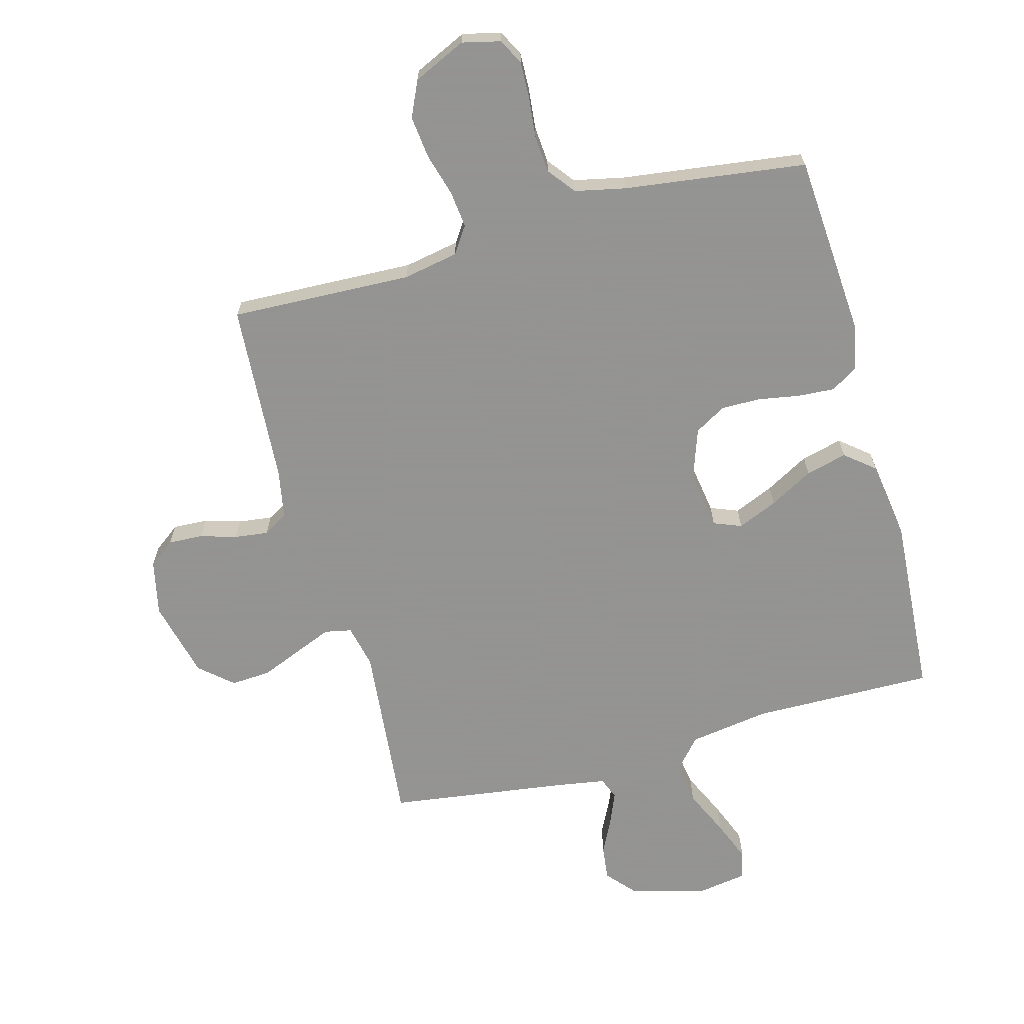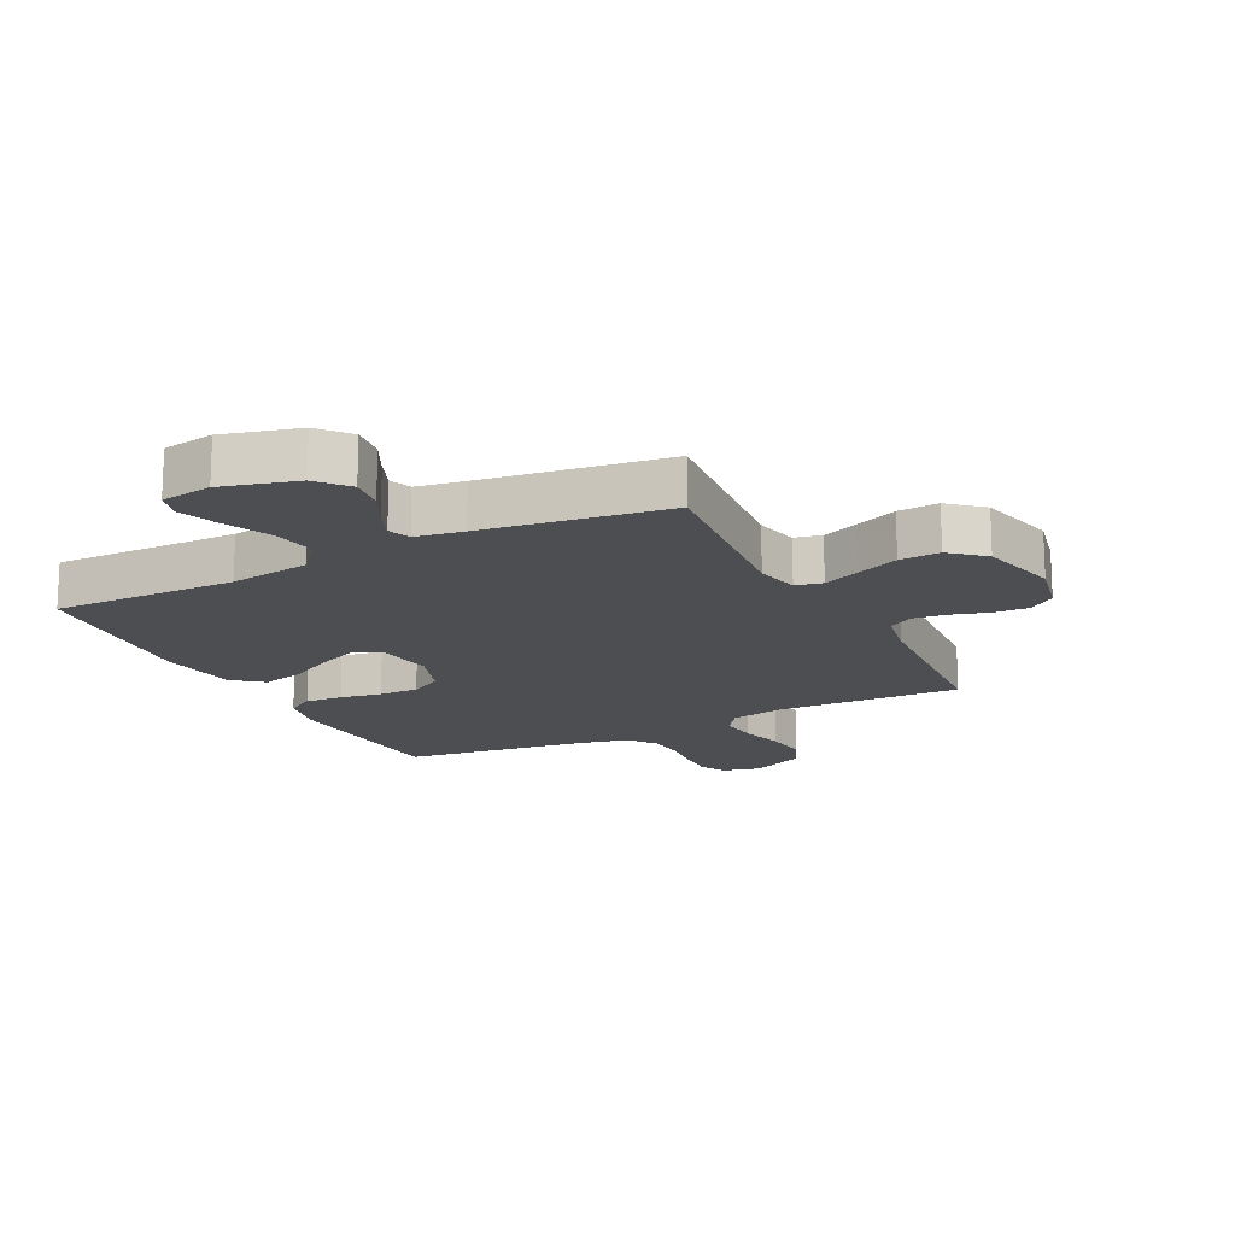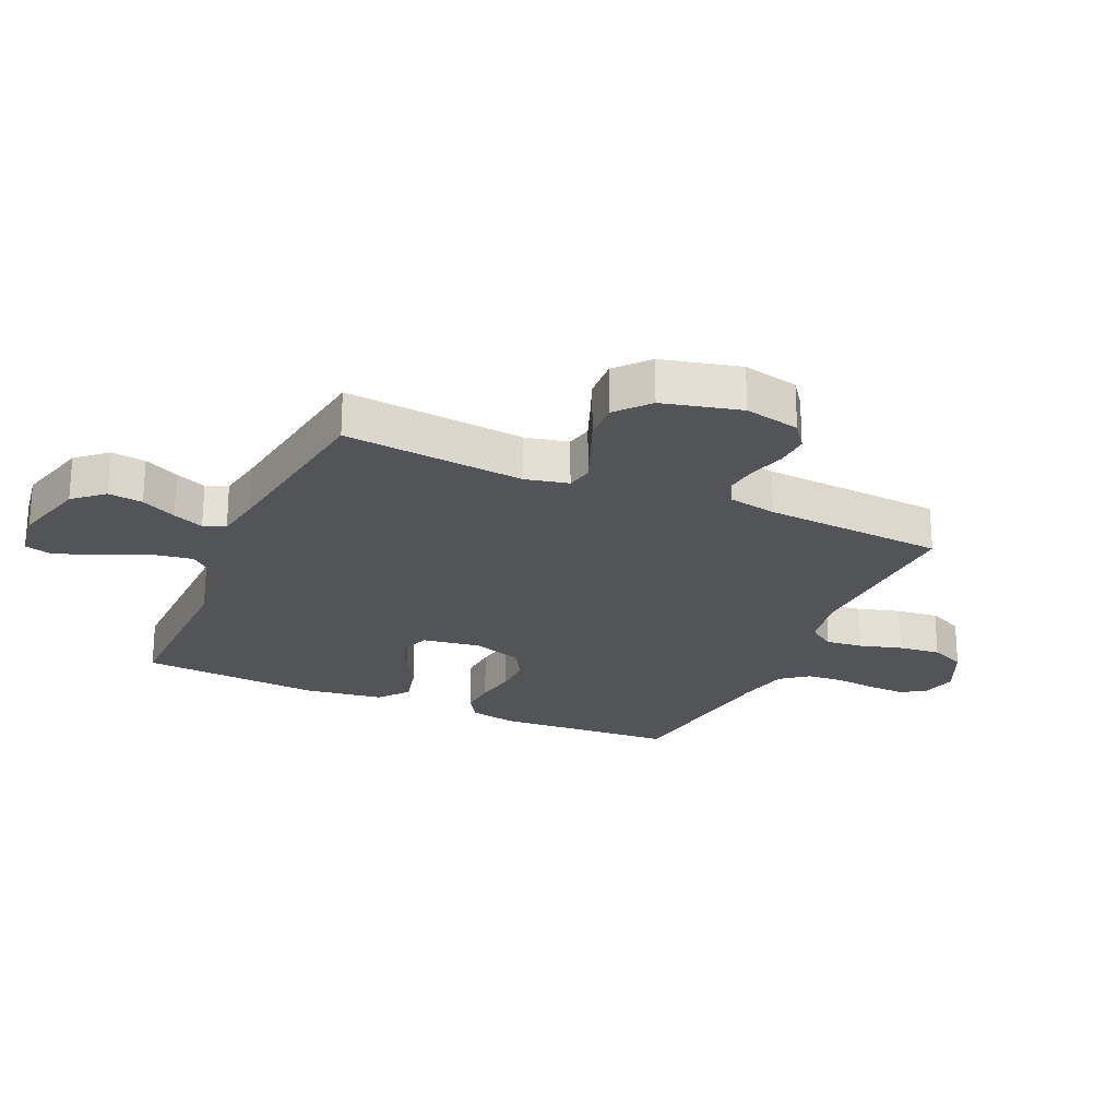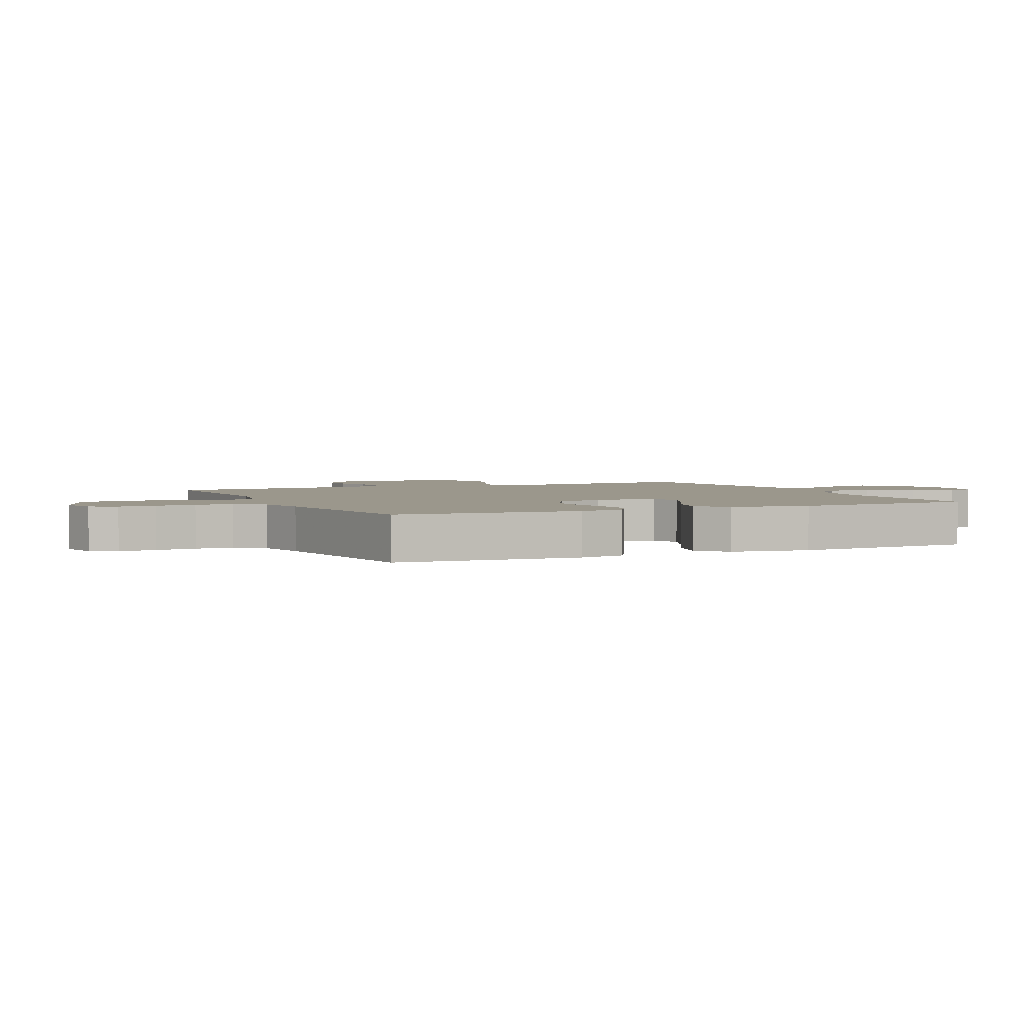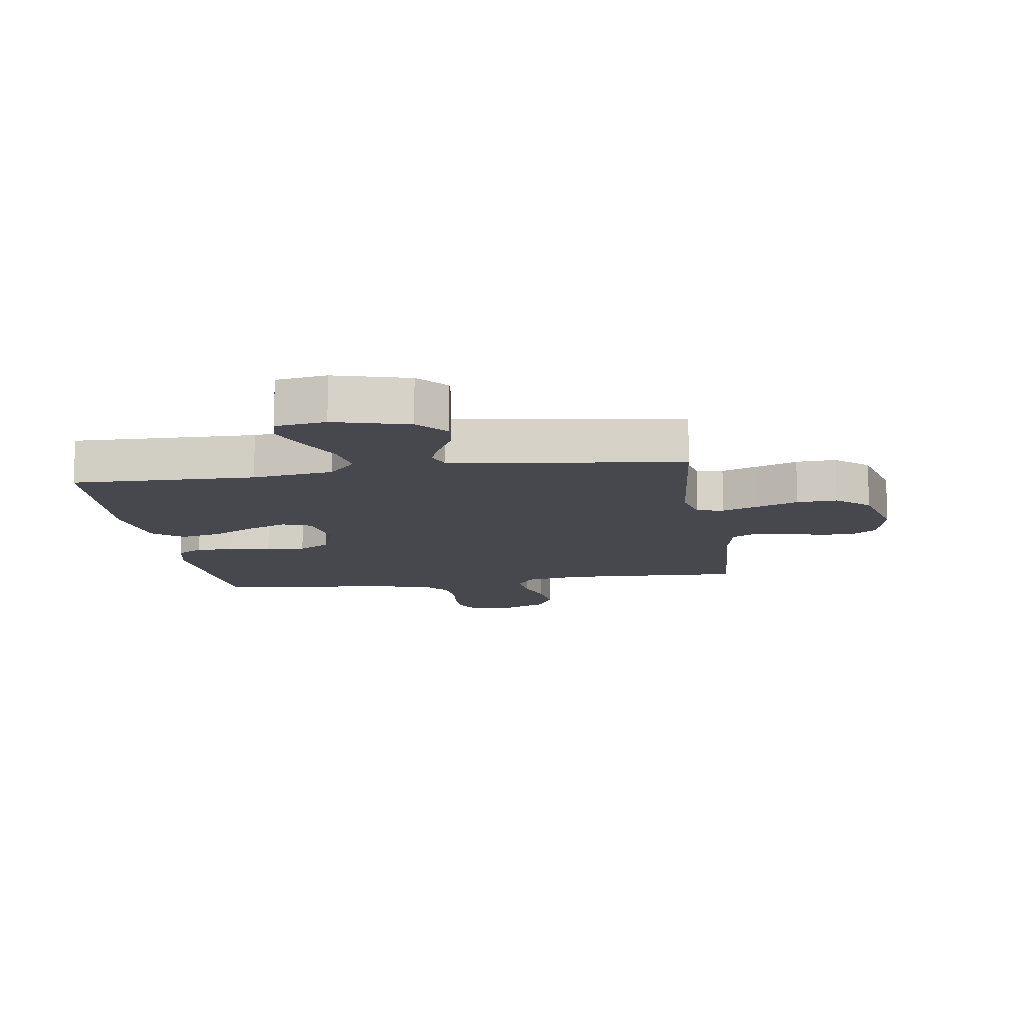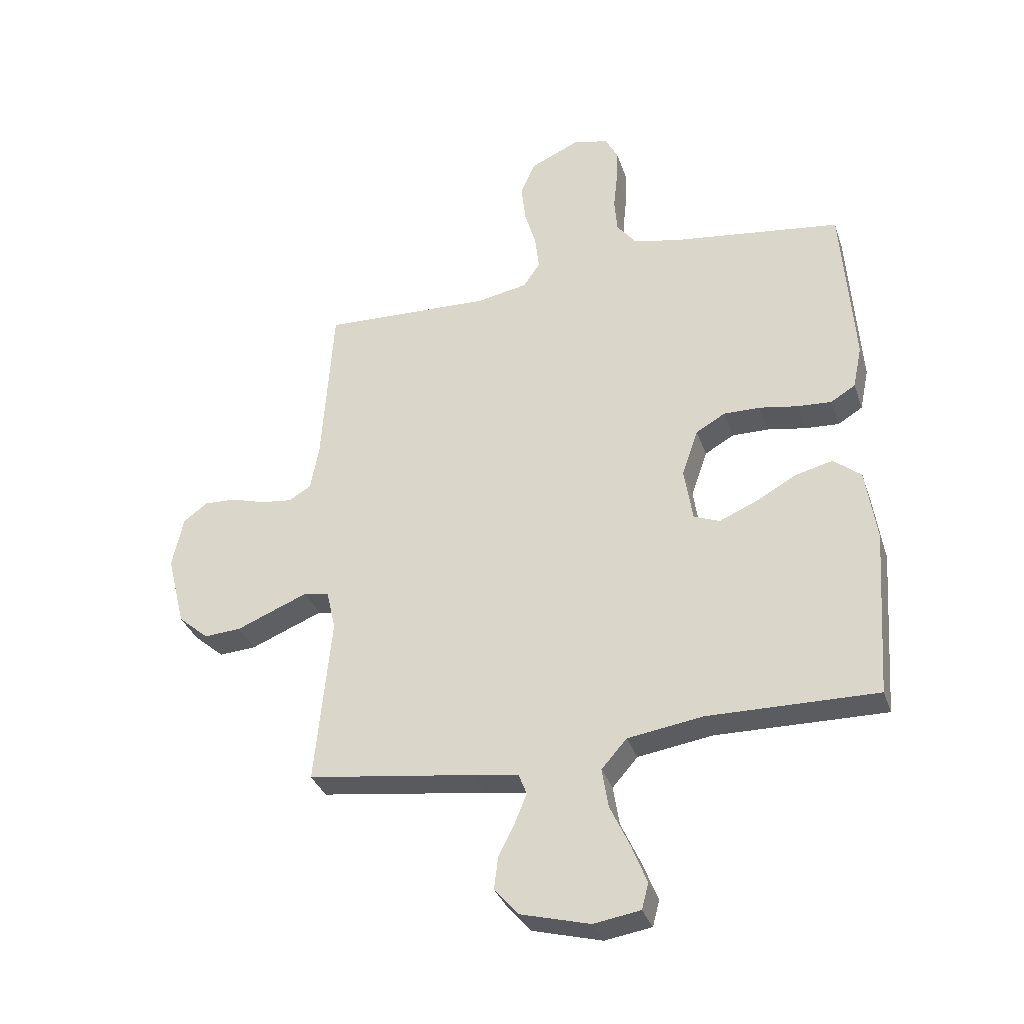
<metadata>
{"format":"obj","ext":"obj","renderer":"f3d","projection":"perspective","resolution":1024,"background":"white","views":[{"elev":-66.9,"azim":15.3,"up":"+Y"},{"elev":-16.6,"azim":-153.2,"up":"+Y"},{"elev":-23.5,"azim":-114.1,"up":"+Y"},{"elev":2.8,"azim":65.0,"up":"+Y"},{"elev":-11.7,"azim":-171.5,"up":"+Y"},{"elev":-33.8,"azim":17.5,"up":"+Z"}]}
</metadata>
<code>
v -0.5 0.07 0.5
v -0.2 0.07 0.488
v -0.109 0.07 0.505
v -0.079 0.07 0.549
v -0.086 0.07 0.61
v -0.106 0.07 0.68
v -0.114 0.07 0.75
v -0.087 0.07 0.809
v 0 0.07 0.849
v 0.063 0.07 0.834
v 0.085 0.07 0.792
v 0.083 0.07 0.731
v 0.076 0.07 0.664
v 0.081 0.07 0.603
v 0.116 0.07 0.558
v 0.2 0.07 0.54
v 0.5 0.07 0.5
v 0.521 0.07 0.2
v 0.505 0.07 0.123
v 0.461 0.07 0.096
v 0.4 0.07 0.1
v 0.332 0.07 0.112
v 0.267 0.07 0.113
v 0.215 0.07 0.083
v 0.186 0.07 0
v 0.201 0.07 -0.097
v 0.247 0.07 -0.115
v 0.313 0.07 -0.087
v 0.385 0.07 -0.047
v 0.453 0.07 -0.03
v 0.502 0.07 -0.07
v 0.521 0.07 -0.2
v 0.5 0.07 -0.5
v 0.2 0.07 -0.495
v 0.067 0.07 -0.515
v 0.022 0.07 -0.566
v 0.033 0.07 -0.636
v 0.068 0.07 -0.712
v 0.095 0.07 -0.78
v 0.083 0.07 -0.826
v 0 0.07 -0.839
v -0.122 0.07 -0.806
v -0.165 0.07 -0.757
v -0.158 0.07 -0.7
v -0.129 0.07 -0.642
v -0.108 0.07 -0.591
v -0.122 0.07 -0.555
v -0.2 0.07 -0.542
v -0.5 0.07 -0.5
v -0.471 0.07 -0.2
v -0.487 0.07 -0.129
v -0.531 0.07 -0.12
v -0.591 0.07 -0.144
v -0.659 0.07 -0.172
v -0.725 0.07 -0.176
v -0.779 0.07 -0.129
v -0.811 0.07 0
v -0.791 0.07 0.092
v -0.748 0.07 0.124
v -0.691 0.07 0.121
v -0.631 0.07 0.103
v -0.575 0.07 0.096
v -0.535 0.07 0.12
v -0.52 0.07 0.2
v -0.5 0 0.5
v -0.2 0 0.488
v -0.109 0 0.505
v -0.079 0 0.549
v -0.086 0 0.61
v -0.106 0 0.68
v -0.114 0 0.75
v -0.087 0 0.809
v 0 0 0.849
v 0.063 0 0.834
v 0.085 0 0.792
v 0.083 0 0.731
v 0.076 0 0.664
v 0.081 0 0.603
v 0.116 0 0.558
v 0.2 0 0.54
v 0.5 0 0.5
v 0.521 0 0.2
v 0.505 0 0.123
v 0.461 0 0.096
v 0.4 0 0.1
v 0.332 0 0.112
v 0.267 0 0.113
v 0.215 0 0.083
v 0.186 0 0
v 0.201 0 -0.097
v 0.247 0 -0.115
v 0.313 0 -0.087
v 0.385 0 -0.047
v 0.453 0 -0.03
v 0.502 0 -0.07
v 0.521 0 -0.2
v 0.5 0 -0.5
v 0.2 0 -0.495
v 0.067 0 -0.515
v 0.022 0 -0.566
v 0.033 0 -0.636
v 0.068 0 -0.712
v 0.095 0 -0.78
v 0.083 0 -0.826
v 0 0 -0.839
v -0.122 0 -0.806
v -0.165 0 -0.757
v -0.158 0 -0.7
v -0.129 0 -0.642
v -0.108 0 -0.591
v -0.122 0 -0.555
v -0.2 0 -0.542
v -0.5 0 -0.5
v -0.471 0 -0.2
v -0.487 0 -0.129
v -0.531 0 -0.12
v -0.591 0 -0.144
v -0.659 0 -0.172
v -0.725 0 -0.176
v -0.779 0 -0.129
v -0.811 0 0
v -0.791 0 0.092
v -0.748 0 0.124
v -0.691 0 0.121
v -0.631 0 0.103
v -0.575 0 0.096
v -0.535 0 0.12
v -0.52 0 0.2
f 58 59 60 61
f 58 61 62
f 57 58 62
f 56 57 62
f 53 54 55 56
f 52 53 56 62
f 51 52 62 63
f 48 49 50
f 47 48 50 51
f 42 43 44 45
f 42 45 46
f 41 42 46
f 40 41 46 47
f 37 38 39 40
f 31 32 33 34
f 31 34 35
f 28 29 30 31
f 27 28 31 35
f 26 27 35 36
f 19 20 21 22
f 19 22 23
f 16 17 18 19
f 15 16 19 23
f 14 15 23 24
f 10 11 12 13
f 8 9 10 13
f 8 13 14
f 5 6 7 8
f 4 5 8 14
f 3 4 14 24
f 64 1 2
f 47 51 63 64
f 37 40 47 64
f 36 37 64 2
f 25 26 36 2
f 2 3 24 25
f 125 124 123 122
f 126 125 122
f 126 122 121
f 126 121 120
f 120 119 118 117
f 126 120 117 116
f 127 126 116 115
f 114 113 112
f 115 114 112 111
f 109 108 107 106
f 110 109 106
f 110 106 105
f 111 110 105 104
f 104 103 102 101
f 98 97 96 95
f 99 98 95
f 95 94 93 92
f 99 95 92 91
f 100 99 91 90
f 86 85 84 83
f 87 86 83
f 83 82 81 80
f 87 83 80 79
f 88 87 79 78
f 77 76 75 74
f 77 74 73 72
f 78 77 72
f 72 71 70 69
f 78 72 69 68
f 88 78 68 67
f 66 65 128
f 128 127 115 111
f 128 111 104 101
f 66 128 101 100
f 66 100 90 89
f 89 88 67 66
f 1 65 66 2
f 2 66 67 3
f 3 67 68 4
f 4 68 69 5
f 5 69 70 6
f 6 70 71 7
f 7 71 72 8
f 8 72 73 9
f 9 73 74 10
f 10 74 75 11
f 11 75 76 12
f 12 76 77 13
f 13 77 78 14
f 14 78 79 15
f 15 79 80 16
f 16 80 81 17
f 17 81 82 18
f 18 82 83 19
f 19 83 84 20
f 20 84 85 21
f 21 85 86 22
f 22 86 87 23
f 23 87 88 24
f 24 88 89 25
f 25 89 90 26
f 26 90 91 27
f 27 91 92 28
f 28 92 93 29
f 29 93 94 30
f 30 94 95 31
f 31 95 96 32
f 32 96 97 33
f 33 97 98 34
f 34 98 99 35
f 35 99 100 36
f 36 100 101 37
f 37 101 102 38
f 38 102 103 39
f 39 103 104 40
f 40 104 105 41
f 41 105 106 42
f 42 106 107 43
f 43 107 108 44
f 44 108 109 45
f 45 109 110 46
f 46 110 111 47
f 47 111 112 48
f 48 112 113 49
f 49 113 114 50
f 50 114 115 51
f 51 115 116 52
f 52 116 117 53
f 53 117 118 54
f 54 118 119 55
f 55 119 120 56
f 56 120 121 57
f 57 121 122 58
f 58 122 123 59
f 59 123 124 60
f 60 124 125 61
f 61 125 126 62
f 62 126 127 63
f 63 127 128 64
f 64 128 65 1

</code>
